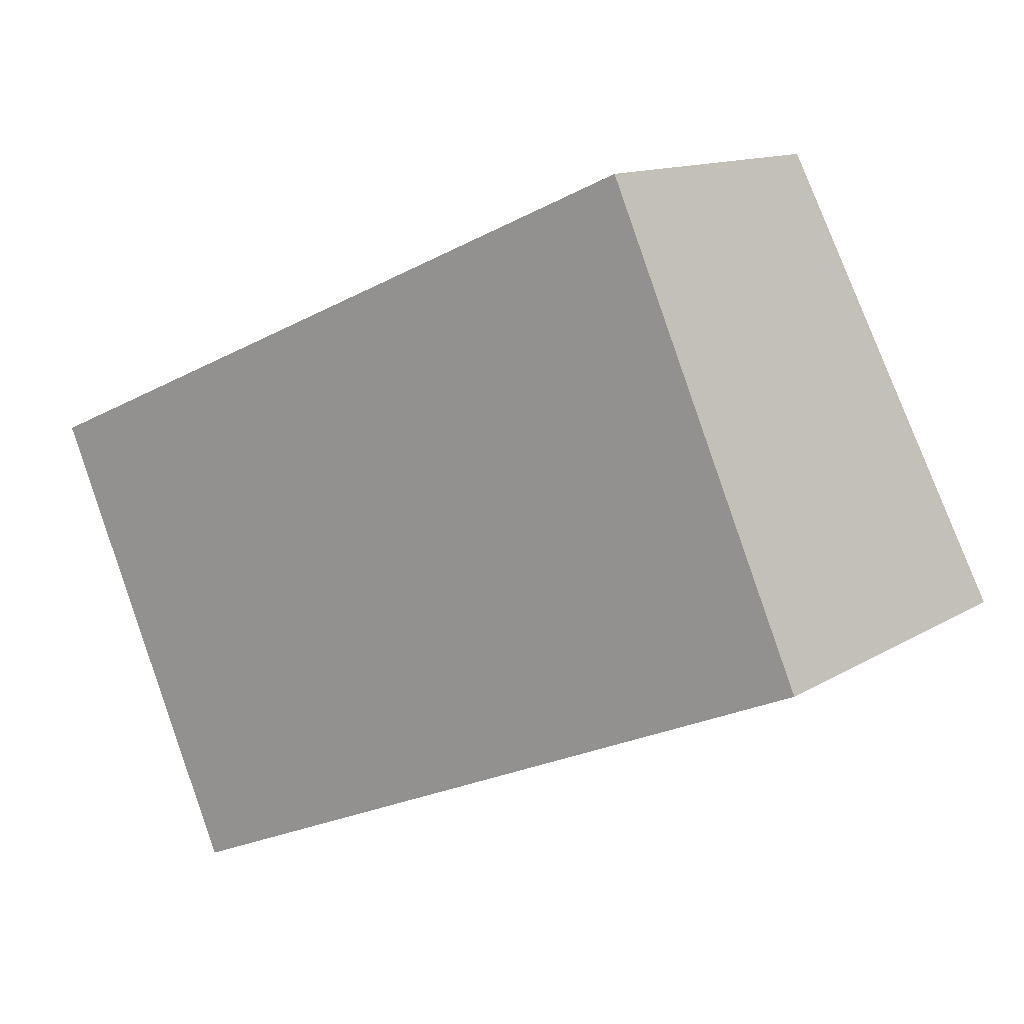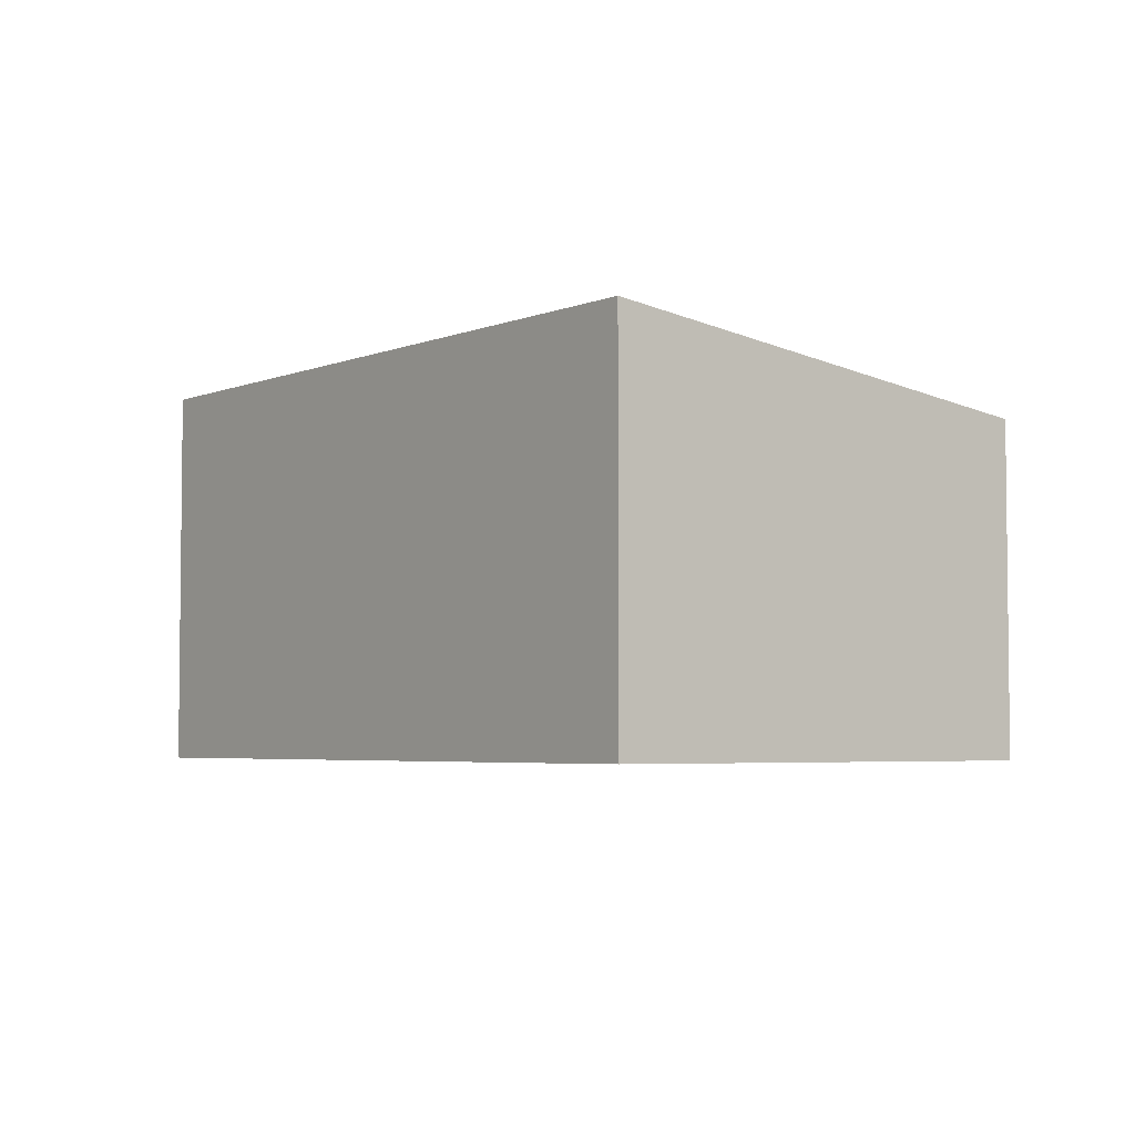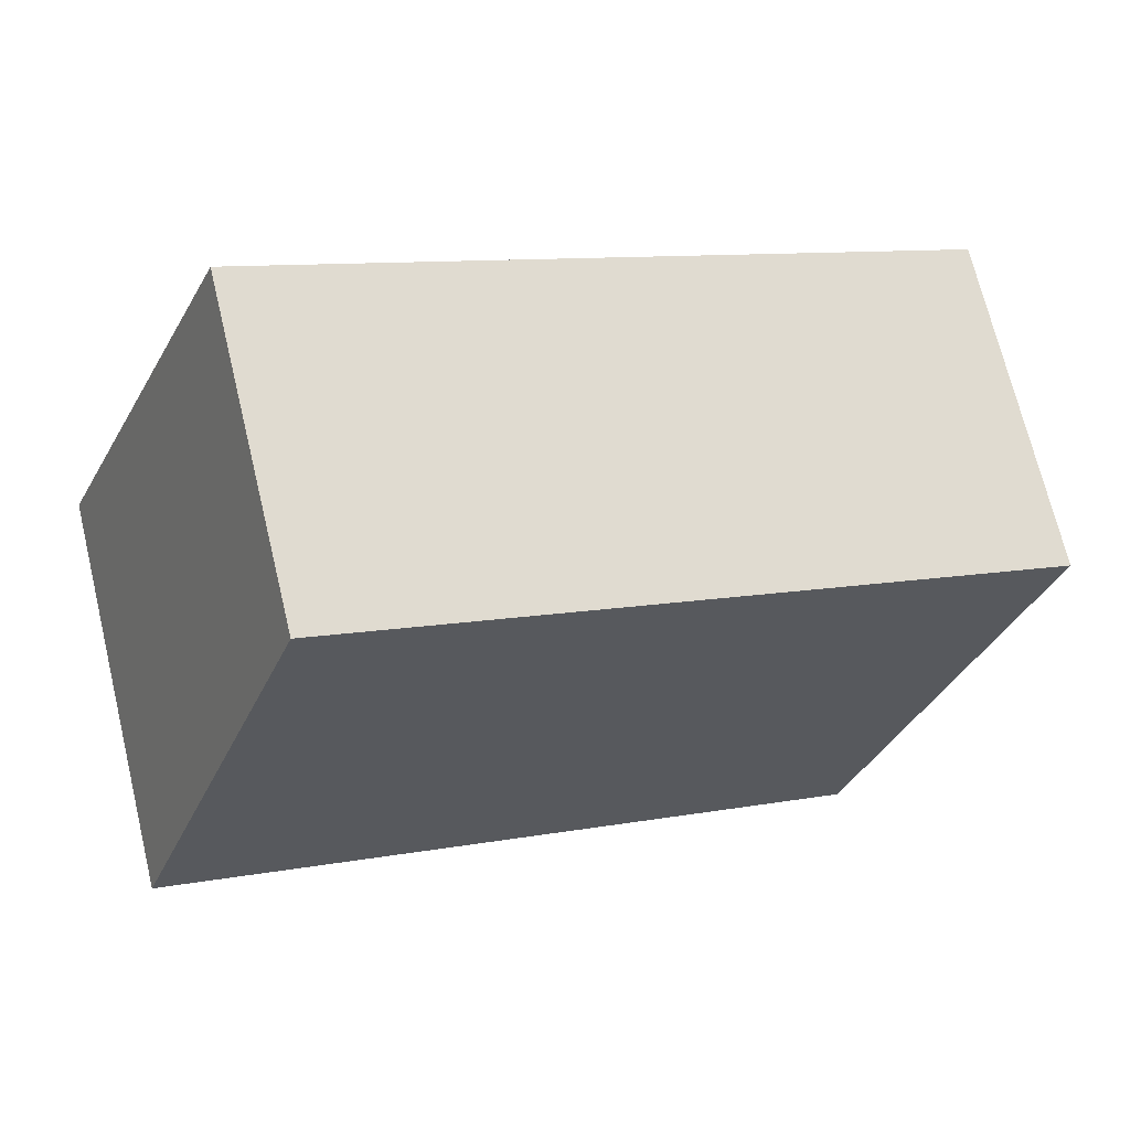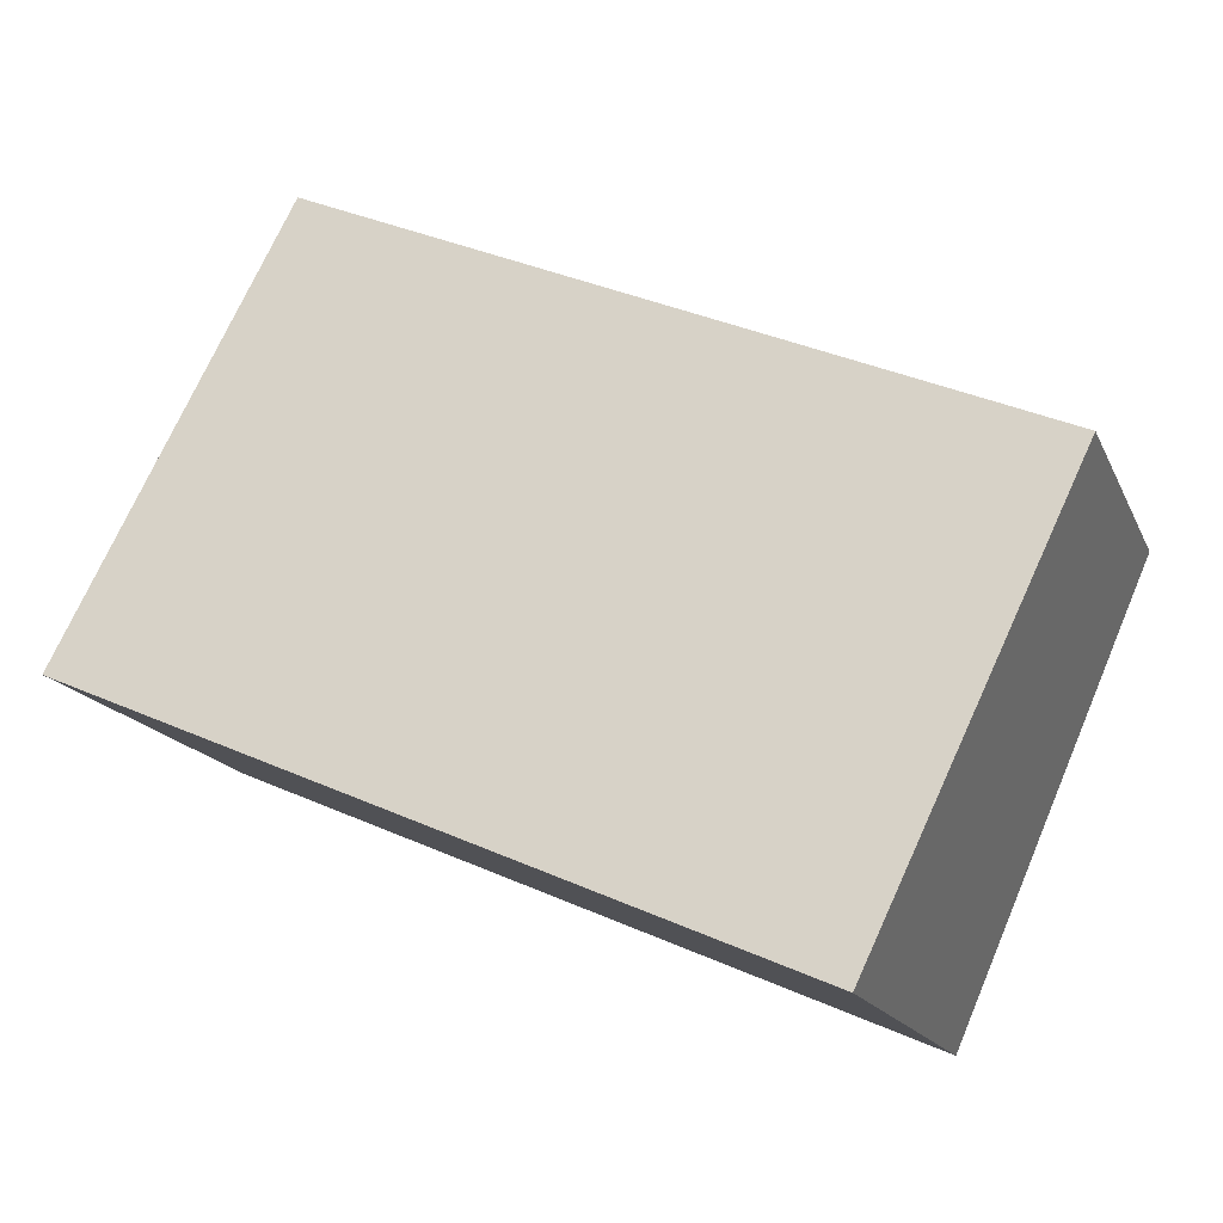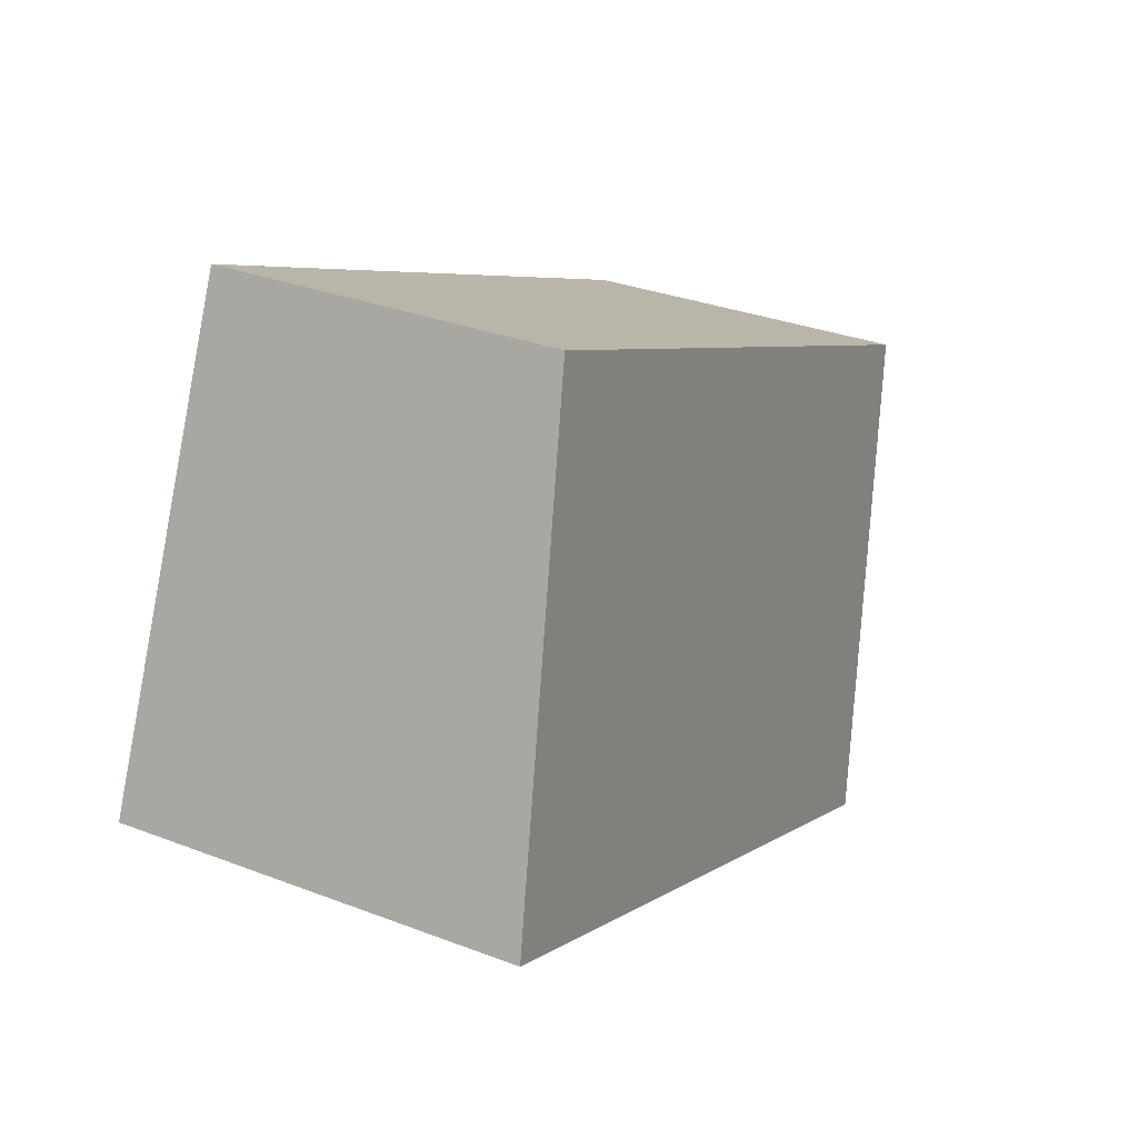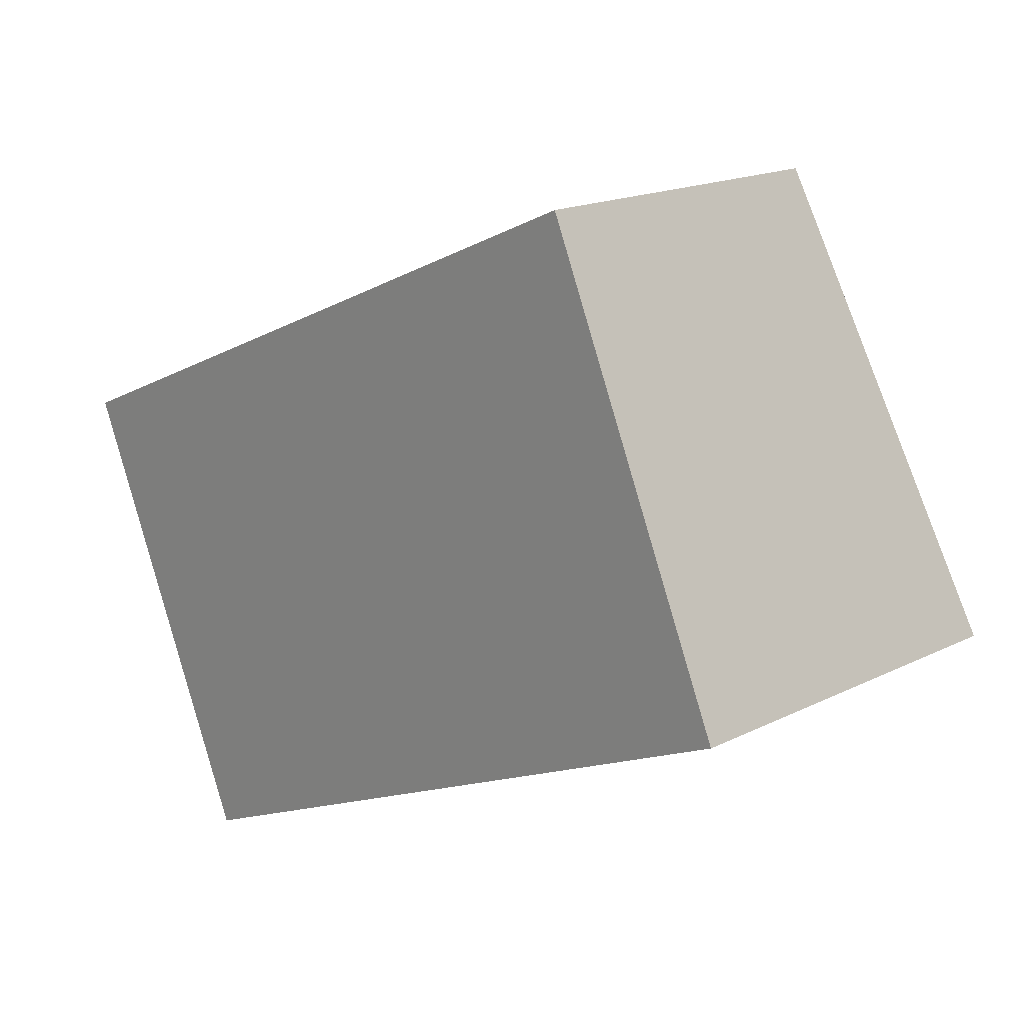
<metadata>
{"format":"obj","ext":"obj","renderer":"f3d","projection":"perspective","resolution":1024,"background":"white","views":[{"elev":12.7,"azim":35.8,"up":"+Z"},{"elev":-4.2,"azim":-151.3,"up":"+Y"},{"elev":71.1,"azim":166.4,"up":"+Z"},{"elev":-16.4,"azim":-161.9,"up":"+Z"},{"elev":31.7,"azim":118.4,"up":"+Z"},{"elev":17.5,"azim":45.5,"up":"+Z"}]}
</metadata>
<code>
v  0 3.361 2.058e-16
v  9.077 4.01 -1.437
v  1.962 4.01 -4.524
v  7.115 3.361 3.086
v  1.962 2.77e-16 -4.524
v  0 0 0
v  7.115 -1.89e-16 3.086
v  9.077 8.799e-17 -1.437
g defaultobject
f 1 2 3
f 2 1 4
f 5 1 3
f 1 5 6
f 6 4 1
f 4 6 7
f 4 8 2
f 8 4 7
f 8 3 2
f 3 8 5
f 8 6 5
f 6 8 7

</code>
